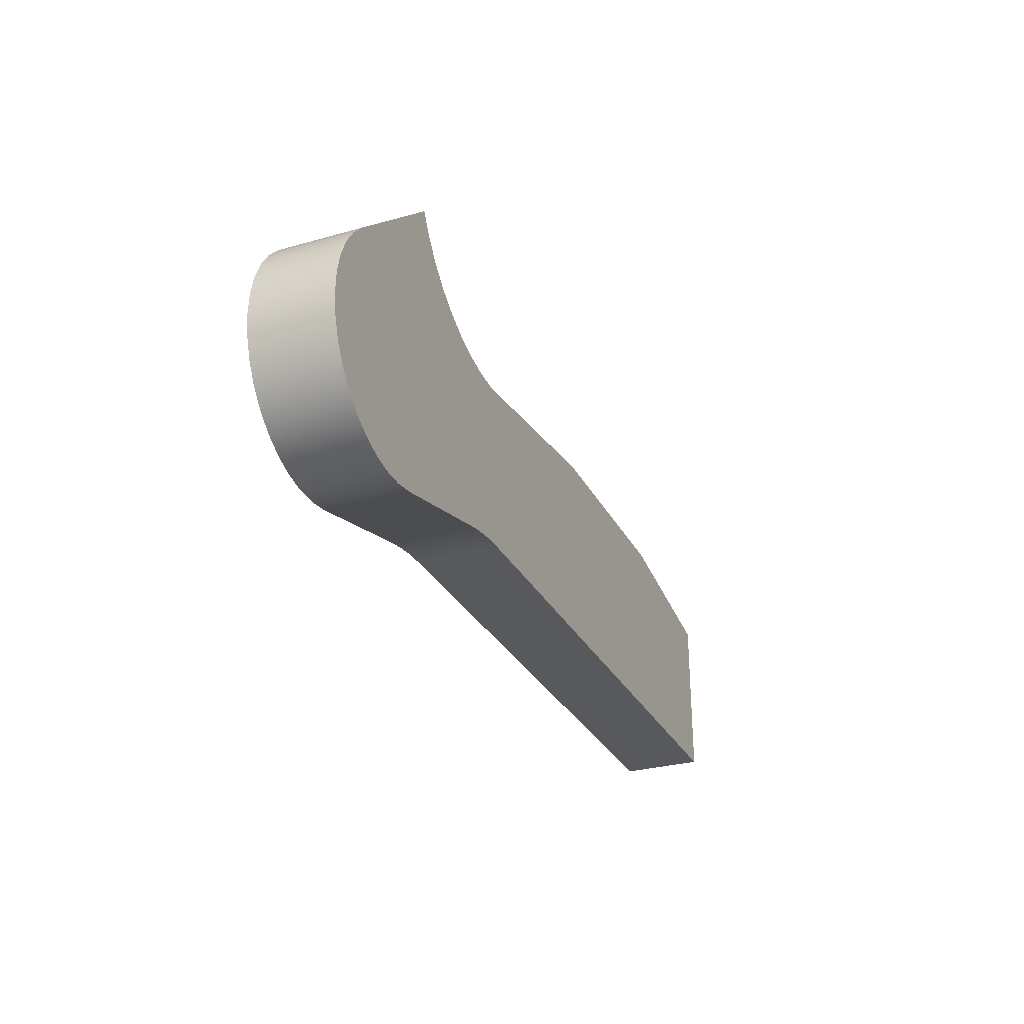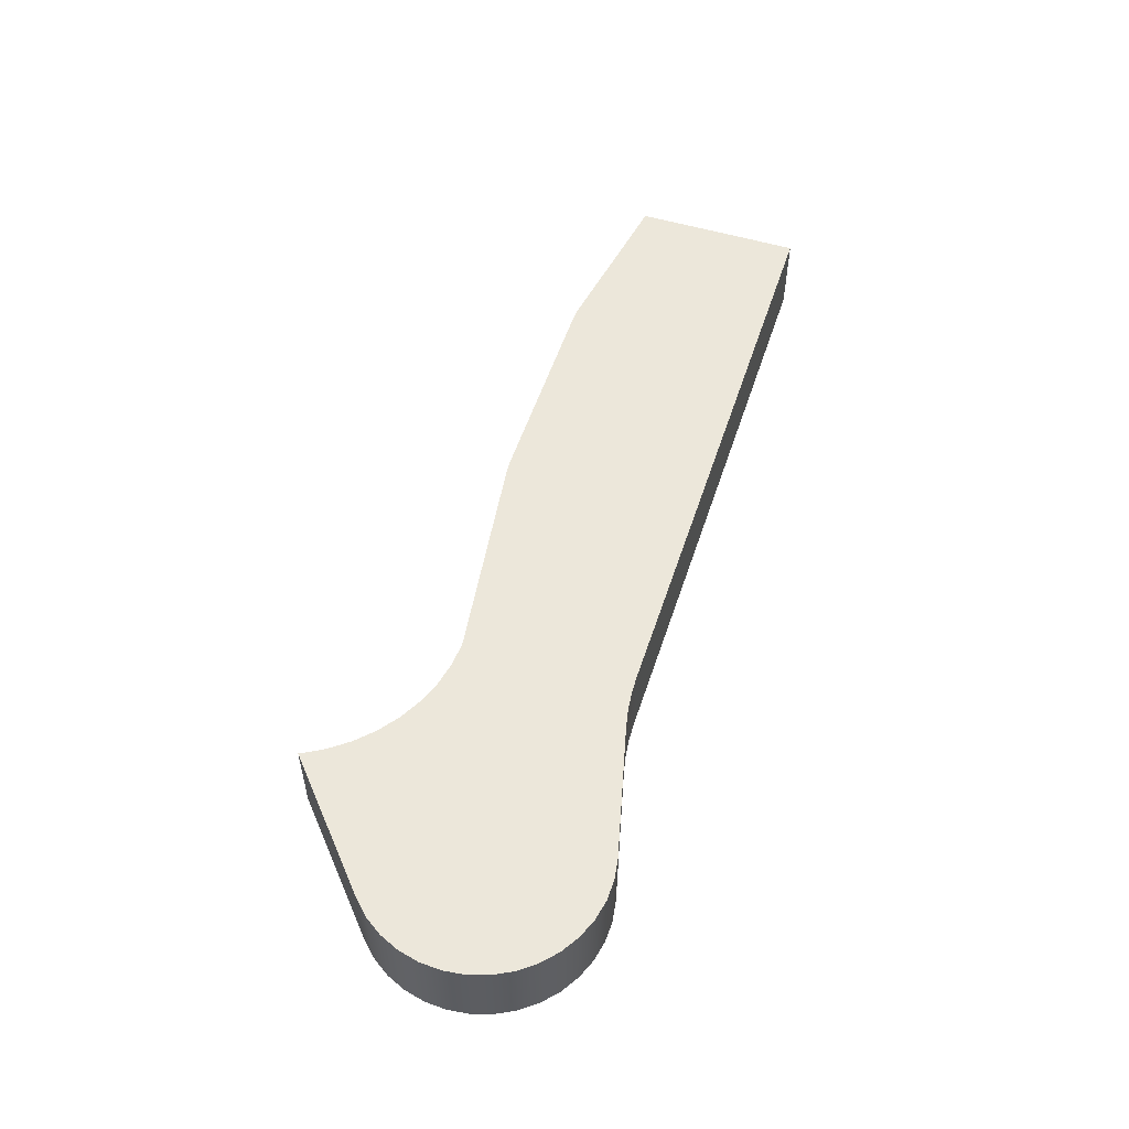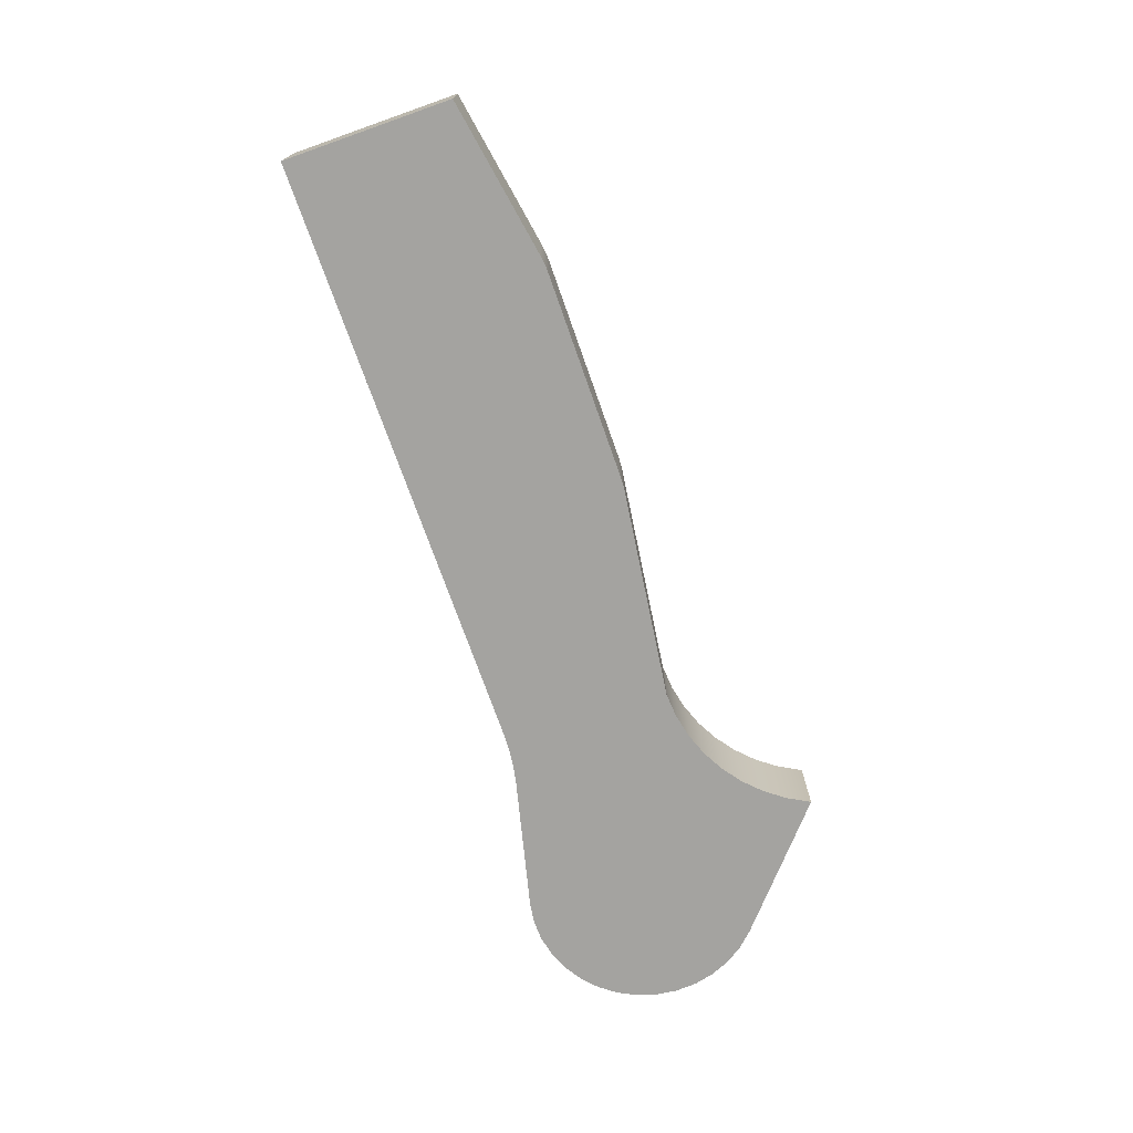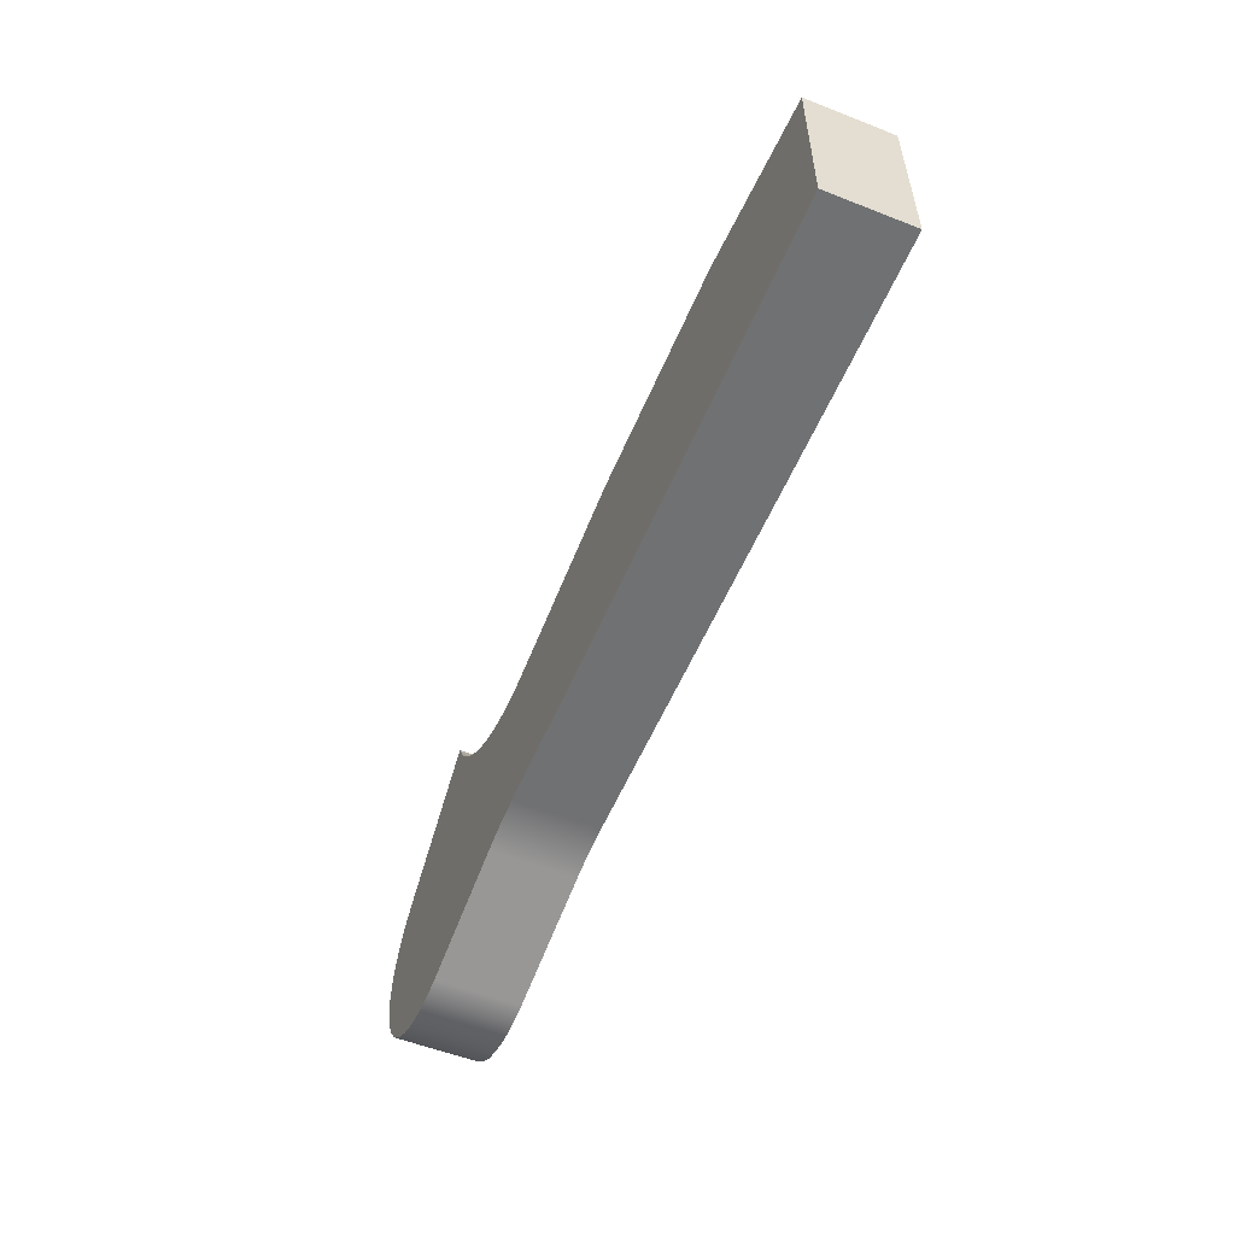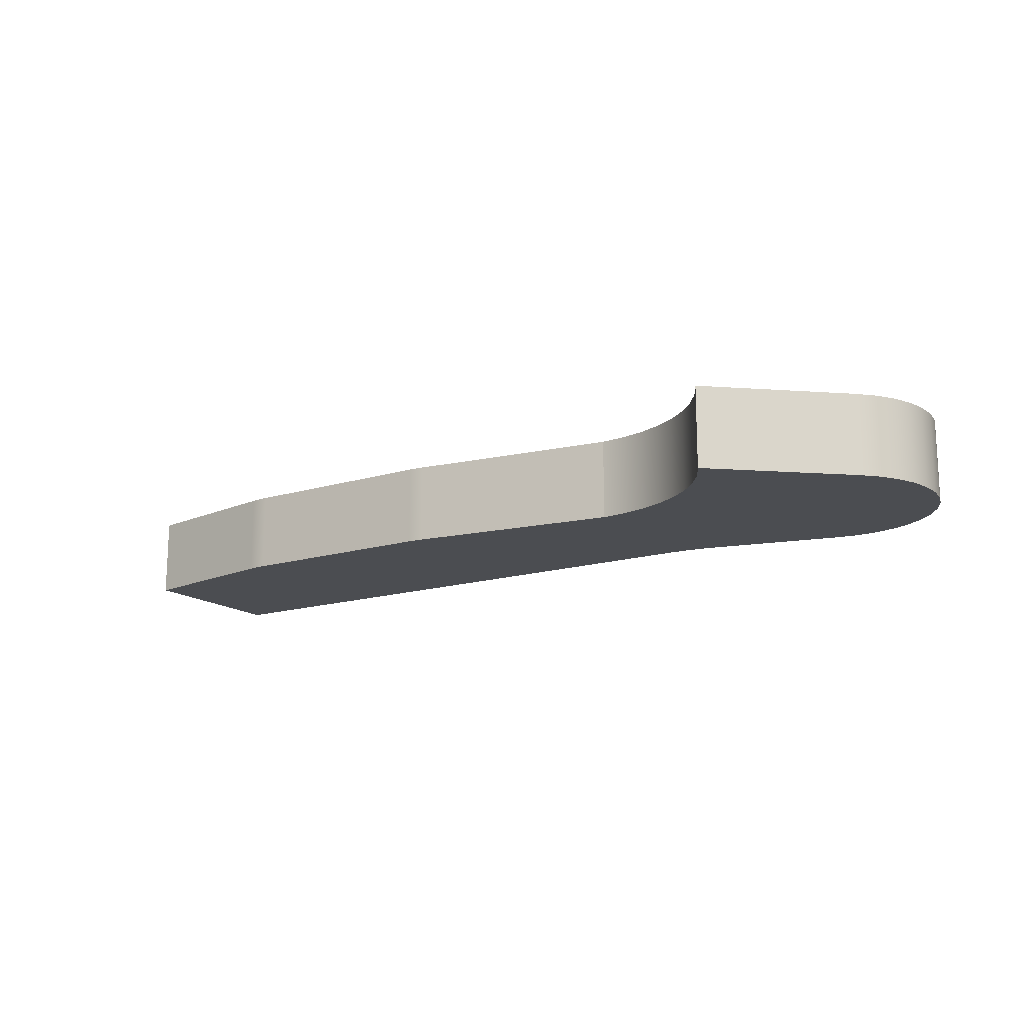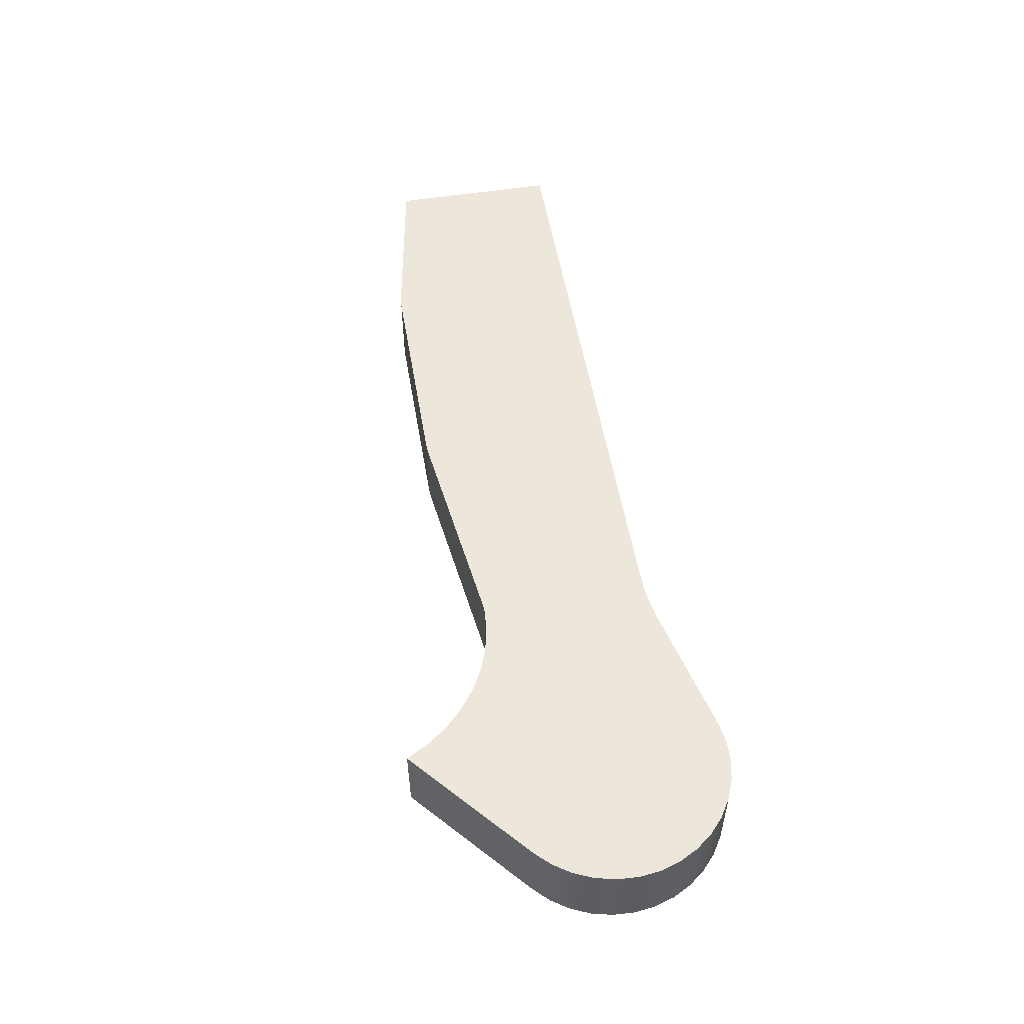
<metadata>
{"format":"obj","ext":"obj","renderer":"f3d","projection":"perspective","resolution":1024,"background":"white","views":[{"elev":-29.0,"azim":112.9,"up":"+Z"},{"elev":53.5,"azim":107.9,"up":"+Y"},{"elev":-72.9,"azim":-70.6,"up":"+Y"},{"elev":-55.1,"azim":-112.5,"up":"+Z"},{"elev":-15.7,"azim":32.8,"up":"+Y"},{"elev":53.6,"azim":80.4,"up":"+Y"}]}
</metadata>
<code>
v 9.467 0 8.503
v 9.47 0 8.51
v 9.47 0.7 8.51
v 9.467 0.7 8.503
v 8.105 0 7.638
v 8.317 0 7.653
v 8.525 0 7.697
v 8.725 0 7.771
v 8.912 0 7.872
v 9.083 0 7.998
v 9.235 0 8.148
v 9.363 0 8.317
v 9.467 0 8.503
v 9.467 0.7 8.503
v 9.363 0.7 8.317
v 9.235 0.7 8.148
v 9.083 0.7 7.998
v 8.912 0.7 7.872
v 8.725 0.7 7.771
v 8.525 0.7 7.697
v 8.317 0.7 7.653
v 8.105 0.7 7.638
v 6.286 0 7.881
v 8.105 0 7.638
v 8.105 0.7 7.638
v 6.286 0.7 7.881
v 6.154 0 7.89
v 6.198 0 7.889
v 6.242 0 7.886
v 6.286 0 7.881
v 6.286 0.7 7.881
v 6.242 0.7 7.886
v 6.198 0.7 7.889
v 6.154 0.7 7.89
v 4.375 0 7.89
v 6.154 0 7.89
v 6.154 0.7 7.89
v 4.375 0.7 7.89
v 4.206 0 7.876
v 4.262 0 7.884
v 4.319 0 7.889
v 4.375 0 7.89
v 4.375 0.7 7.89
v 4.319 0.7 7.889
v 4.262 0.7 7.884
v 4.206 0.7 7.876
v 2.836 0 7.641
v 4.206 0 7.876
v 4.206 0.7 7.876
v 2.836 0.7 7.641
v 2.836 0 6.196
v 2.836 0 7.641
v 2.836 0.7 7.641
v 2.836 0.7 6.196
v 7.985 0 6.196
v 2.836 0 6.196
v 2.836 0.7 6.196
v 7.985 0.7 6.196
v 8.46 0 6.139
v 8.303 0 6.171
v 8.144 0 6.19
v 7.985 0 6.196
v 7.985 0.7 6.196
v 8.144 0.7 6.19
v 8.303 0.7 6.171
v 8.46 0.7 6.139
v 9.577 0 5.866
v 8.46 0 6.139
v 8.46 0.7 6.139
v 9.577 0.7 5.866
v 10.49 0 7.619
v 10.61 0 7.489
v 10.71 0 7.338
v 10.78 0 7.173
v 10.83 0 6.997
v 10.84 0 6.817
v 10.81 0 6.638
v 10.76 0 6.466
v 10.68 0 6.306
v 10.57 0 6.163
v 10.43 0 6.042
v 10.28 0 5.947
v 10.11 0 5.88
v 9.936 0 5.843
v 9.755 0 5.838
v 9.577 0 5.866
v 9.577 0.7 5.866
v 9.755 0.7 5.838
v 9.936 0.7 5.843
v 10.11 0.7 5.88
v 10.28 0.7 5.947
v 10.43 0.7 6.042
v 10.57 0.7 6.163
v 10.68 0.7 6.306
v 10.76 0.7 6.466
v 10.81 0.7 6.638
v 10.84 0.7 6.817
v 10.83 0.7 6.997
v 10.78 0.7 7.173
v 10.71 0.7 7.338
v 10.61 0.7 7.489
v 10.49 0.7 7.619
v 9.47 0 8.51
v 10.49 0 7.619
v 10.49 0.7 7.619
v 9.47 0.7 8.51
v 9.47 0.7 8.51
v 10.49 0.7 7.619
v 10.61 0.7 7.489
v 10.71 0.7 7.338
v 10.78 0.7 7.173
v 10.83 0.7 6.997
v 10.84 0.7 6.817
v 10.81 0.7 6.638
v 10.76 0.7 6.466
v 10.68 0.7 6.306
v 10.57 0.7 6.163
v 10.43 0.7 6.042
v 10.28 0.7 5.947
v 10.11 0.7 5.88
v 9.936 0.7 5.843
v 9.755 0.7 5.838
v 9.577 0.7 5.866
v 8.46 0.7 6.139
v 8.303 0.7 6.171
v 8.144 0.7 6.19
v 7.985 0.7 6.196
v 2.836 0.7 6.196
v 2.836 0.7 7.641
v 4.206 0.7 7.876
v 4.262 0.7 7.884
v 4.319 0.7 7.889
v 4.375 0.7 7.89
v 6.154 0.7 7.89
v 6.198 0.7 7.889
v 6.242 0.7 7.886
v 6.286 0.7 7.881
v 8.105 0.7 7.638
v 8.317 0.7 7.653
v 8.525 0.7 7.697
v 8.725 0.7 7.771
v 8.912 0.7 7.872
v 9.083 0.7 7.998
v 9.235 0.7 8.148
v 9.363 0.7 8.317
v 9.467 0.7 8.503
v 10.49 0 7.619
v 9.47 0 8.51
v 9.467 0 8.503
v 9.363 0 8.317
v 9.235 0 8.148
v 9.083 0 7.998
v 8.912 0 7.872
v 8.725 0 7.771
v 8.525 0 7.697
v 8.317 0 7.653
v 8.105 0 7.638
v 6.286 0 7.881
v 6.242 0 7.886
v 6.198 0 7.889
v 6.154 0 7.89
v 4.375 0 7.89
v 4.319 0 7.889
v 4.262 0 7.884
v 4.206 0 7.876
v 2.836 0 7.641
v 2.836 0 6.196
v 7.985 0 6.196
v 8.144 0 6.19
v 8.303 0 6.171
v 8.46 0 6.139
v 9.577 0 5.866
v 9.755 0 5.838
v 9.936 0 5.843
v 10.11 0 5.88
v 10.28 0 5.947
v 10.43 0 6.042
v 10.57 0 6.163
v 10.68 0 6.306
v 10.76 0 6.466
v 10.81 0 6.638
v 10.84 0 6.817
v 10.83 0 6.997
v 10.78 0 7.173
v 10.71 0 7.338
v 10.61 0 7.489
g ac85fff6-e2b0-11ea-a958-54bf646e7e1f
f 1 2 4
f 4 2 3
g ac867524-e2b0-11ea-9692-54bf646e7e1f
f 22 5 21
f 21 5 6
f 21 6 20
f 20 6 7
f 20 7 19
f 19 7 8
f 19 8 18
f 18 8 9
f 18 9 17
f 17 9 10
f 17 10 16
f 16 10 11
f 16 11 15
f 15 11 12
f 15 12 14
f 14 12 13
g ac86ea54-e2b0-11ea-8084-54bf646e7e1f
f 23 24 26
f 26 24 25
g ac875f86-e2b0-11ea-a83e-54bf646e7e1f
f 34 27 33
f 33 27 28
f 33 28 32
f 32 28 29
f 32 29 31
f 31 29 30
g ac87d4b4-e2b0-11ea-ad1a-54bf646e7e1f
f 35 36 38
f 38 36 37
g ac8849e4-e2b0-11ea-a139-54bf646e7e1f
f 46 39 45
f 45 39 40
f 45 40 44
f 44 40 41
f 44 41 43
f 43 41 42
g ac88bf12-e2b0-11ea-8495-54bf646e7e1f
f 47 48 50
f 50 48 49
g ac895b54-e2b0-11ea-ba59-54bf646e7e1f
f 51 52 54
f 54 52 53
g ac89d07a-e2b0-11ea-bd1f-54bf646e7e1f
f 55 56 58
f 58 56 57
g ac8a6cda-e2b0-11ea-a8b3-54bf646e7e1f
f 66 59 65
f 65 59 60
f 65 60 61
f 62 63 61
f 61 63 64
f 61 64 65
g ac8b091c-e2b0-11ea-8eaa-54bf646e7e1f
f 67 68 70
f 70 68 69
g ac8ba55a-e2b0-11ea-b90b-54bf646e7e1f
f 102 71 101
f 101 71 72
f 101 72 100
f 100 72 73
f 100 73 99
f 99 73 74
f 99 74 98
f 98 74 75
f 98 75 97
f 97 75 76
f 97 76 96
f 96 76 77
f 96 77 95
f 95 77 78
f 95 78 94
f 94 78 79
f 94 79 93
f 93 79 80
f 93 80 92
f 92 80 81
f 92 81 91
f 91 81 82
f 91 82 90
f 90 82 83
f 90 83 89
f 89 83 84
f 89 84 88
f 88 84 85
f 88 85 87
f 87 85 86
g ac8c688c-e2b0-11ea-90ff-54bf646e7e1f
f 103 104 106
f 106 104 105
g ac8d04c6-e2b0-11ea-9432-54bf646e7e1f
f 107 108 146
f 146 108 145
f 145 108 144
f 144 108 143
f 143 108 142
f 142 108 141
f 141 108 140
f 140 108 109
f 140 109 110
f 140 110 139
f 139 110 111
f 139 111 112
f 113 126 112
f 112 126 138
f 112 138 139
f 126 113 125
f 125 113 114
f 125 114 124
f 124 114 115
f 124 115 116
f 116 117 124
f 124 117 118
f 124 118 123
f 123 118 119
f 123 119 120
f 120 121 123
f 123 121 122
f 126 127 138
f 138 127 137
f 137 127 134
f 137 134 136
f 136 134 135
f 127 128 134
f 134 128 133
f 133 128 130
f 133 130 131
f 128 129 130
f 131 132 133
g ac8e1624-e2b0-11ea-a407-54bf646e7e1f
f 148 149 147
f 147 149 150
f 147 150 151
f 151 152 147
f 147 152 153
f 147 153 154
f 154 155 147
f 147 155 186
f 186 155 185
f 185 155 156
f 185 156 184
f 184 156 183
f 183 156 157
f 183 157 169
f 169 157 168
f 168 157 158
f 168 158 161
f 161 158 159
f 161 159 160
f 168 161 167
f 167 161 162
f 167 162 165
f 165 162 164
f 164 162 163
f 165 166 167
f 183 169 182
f 182 169 170
f 182 170 181
f 181 170 171
f 181 171 180
f 180 171 179
f 179 171 178
f 178 171 177
f 177 171 172
f 177 172 176
f 176 172 175
f 175 172 174
f 174 172 173

</code>
